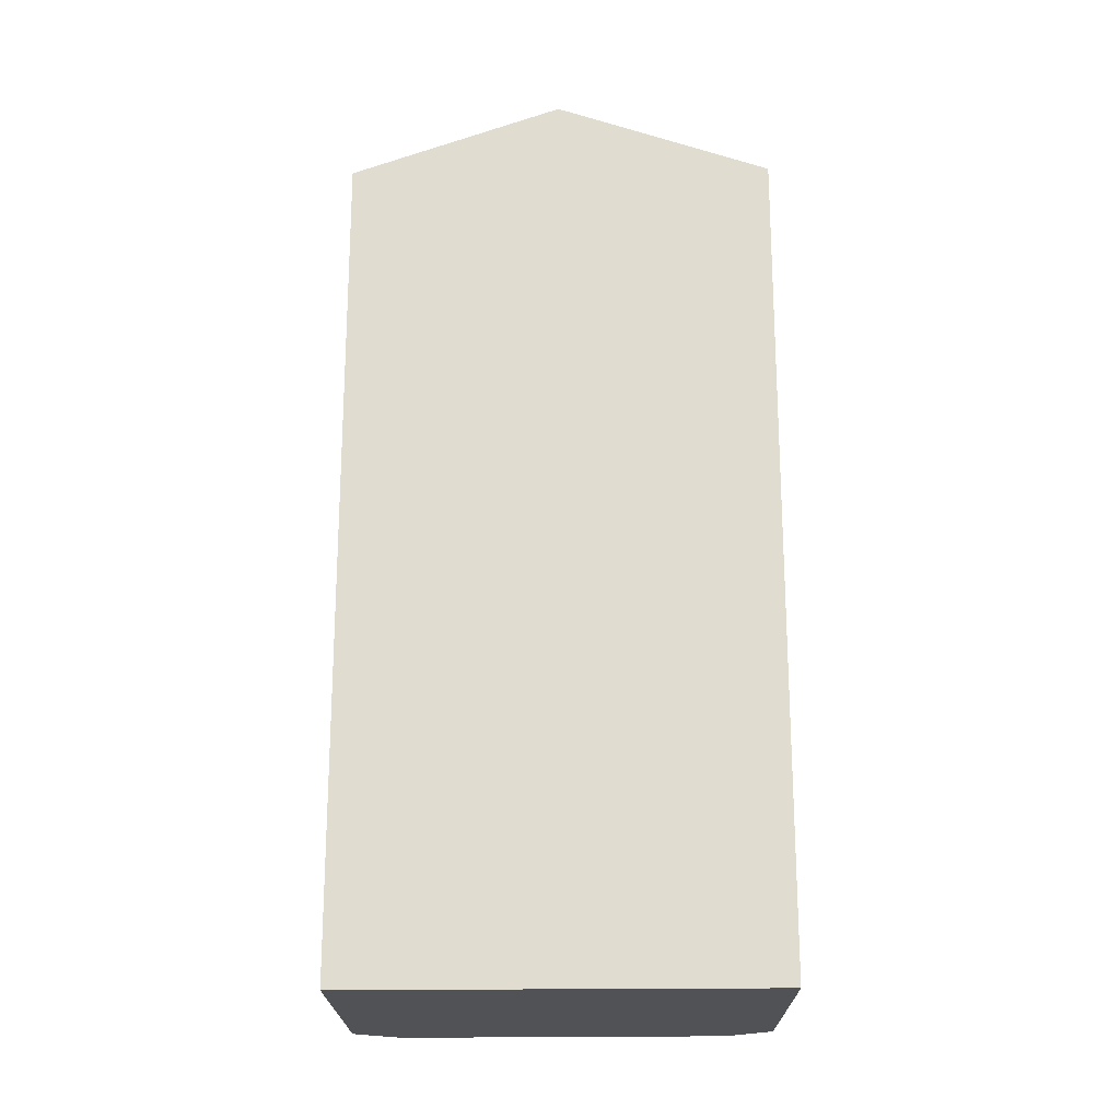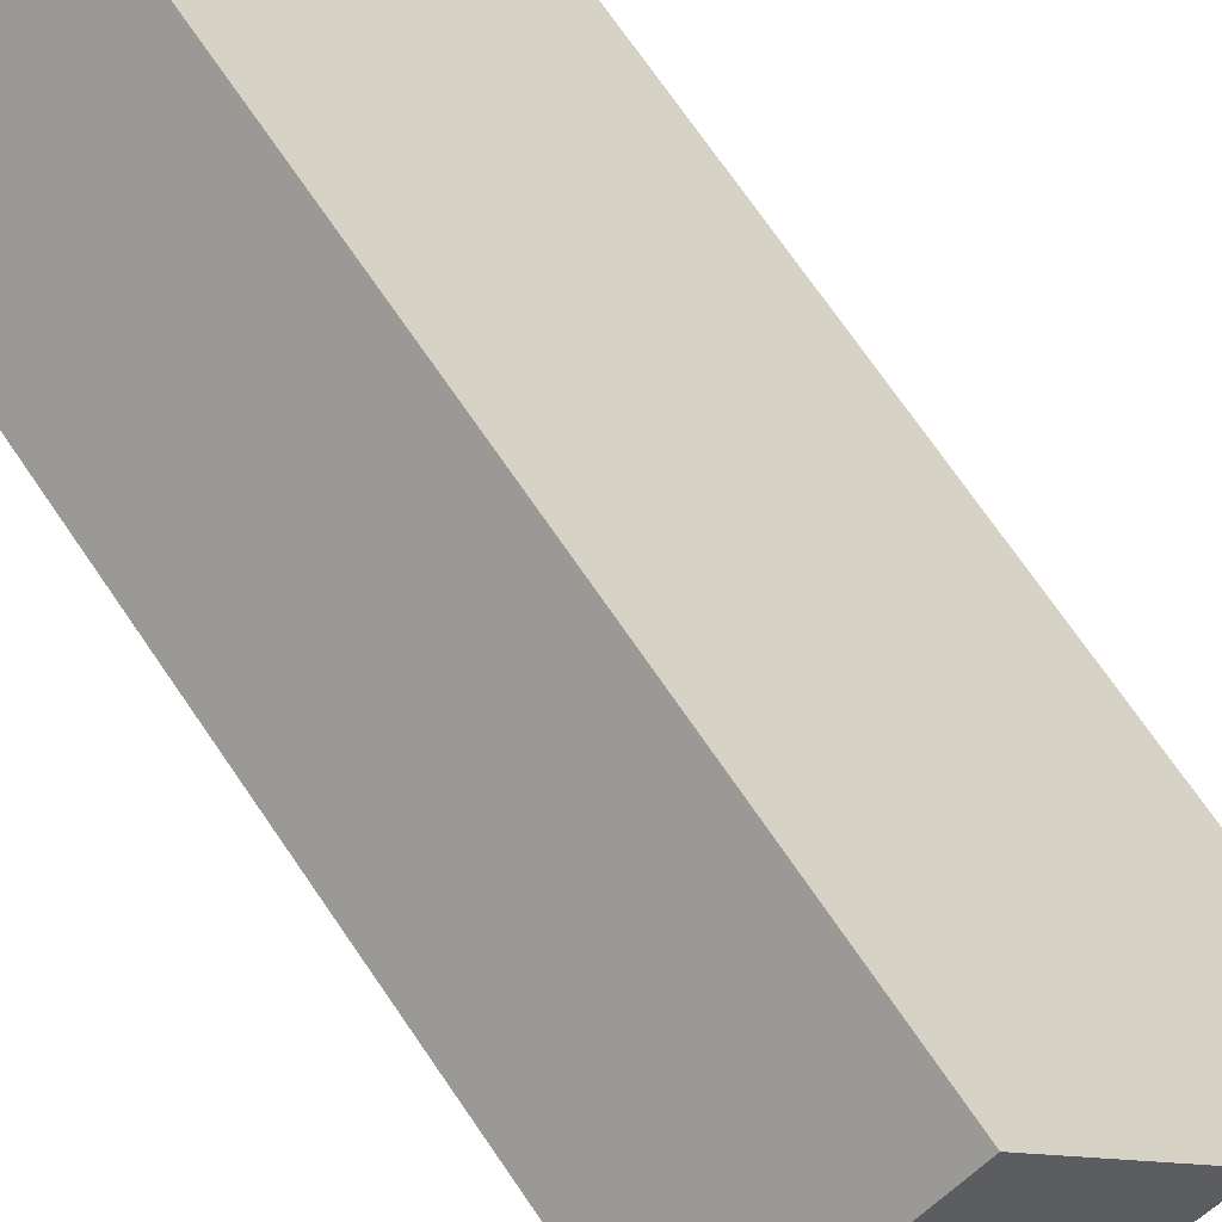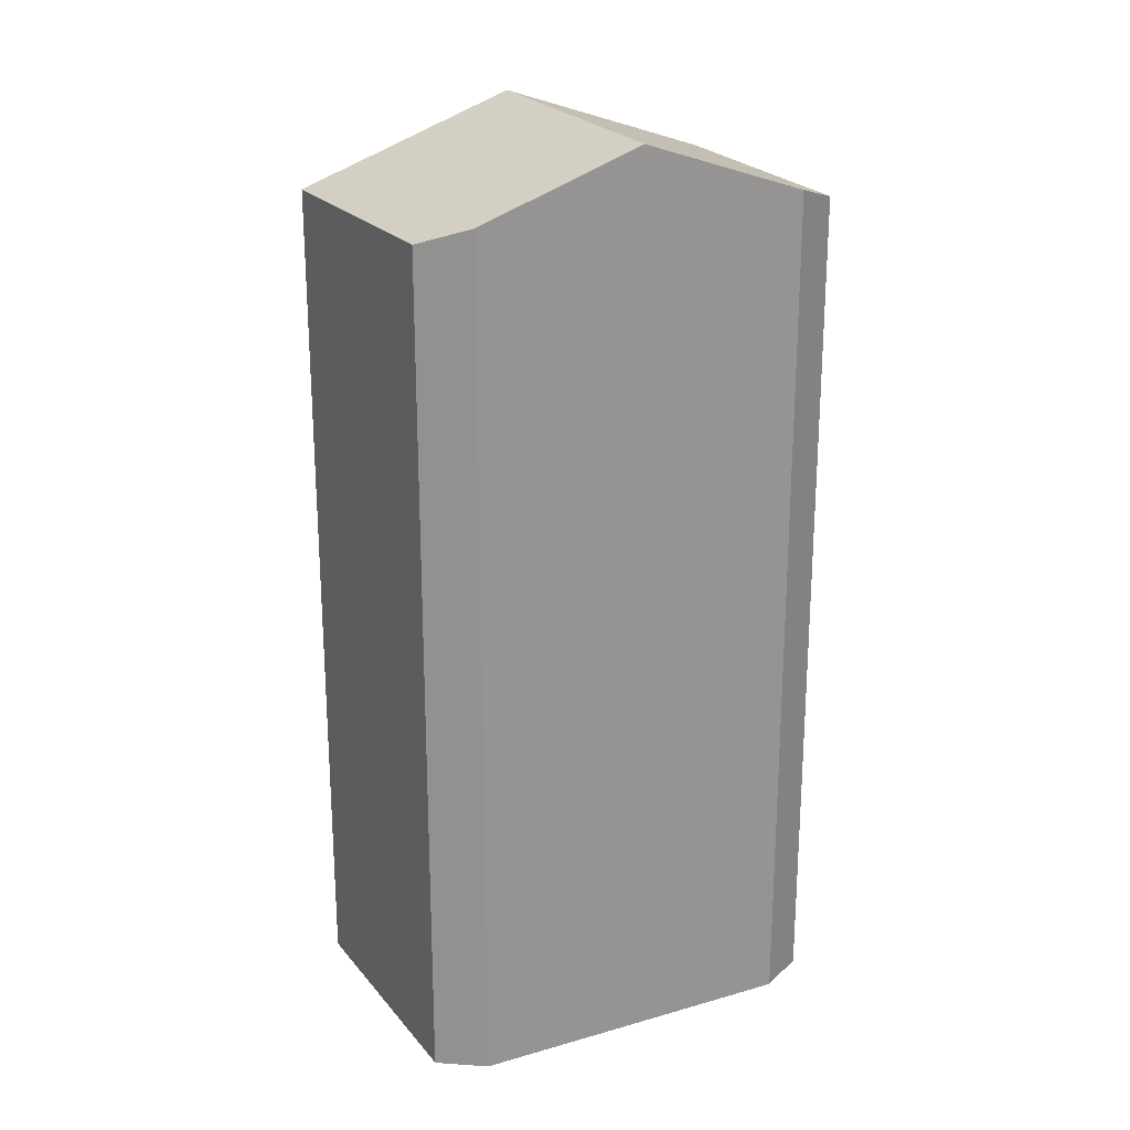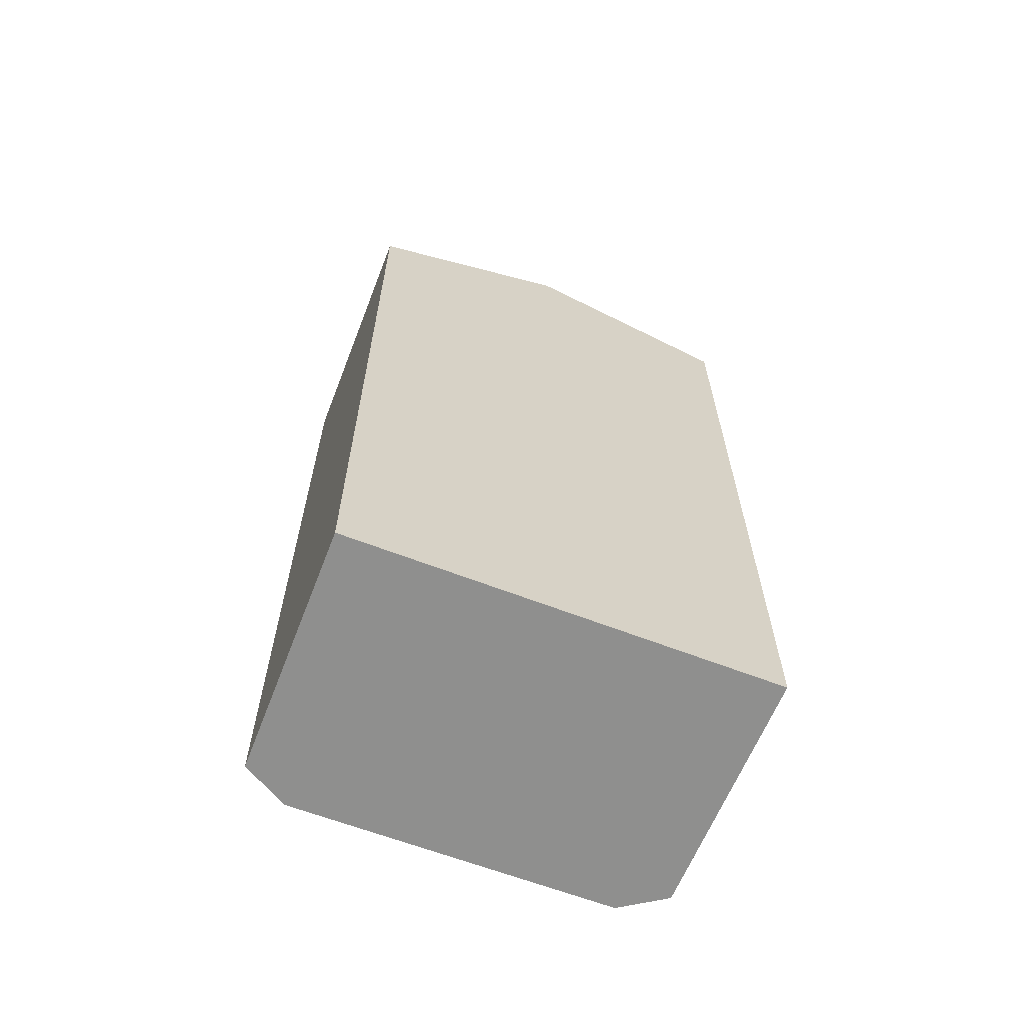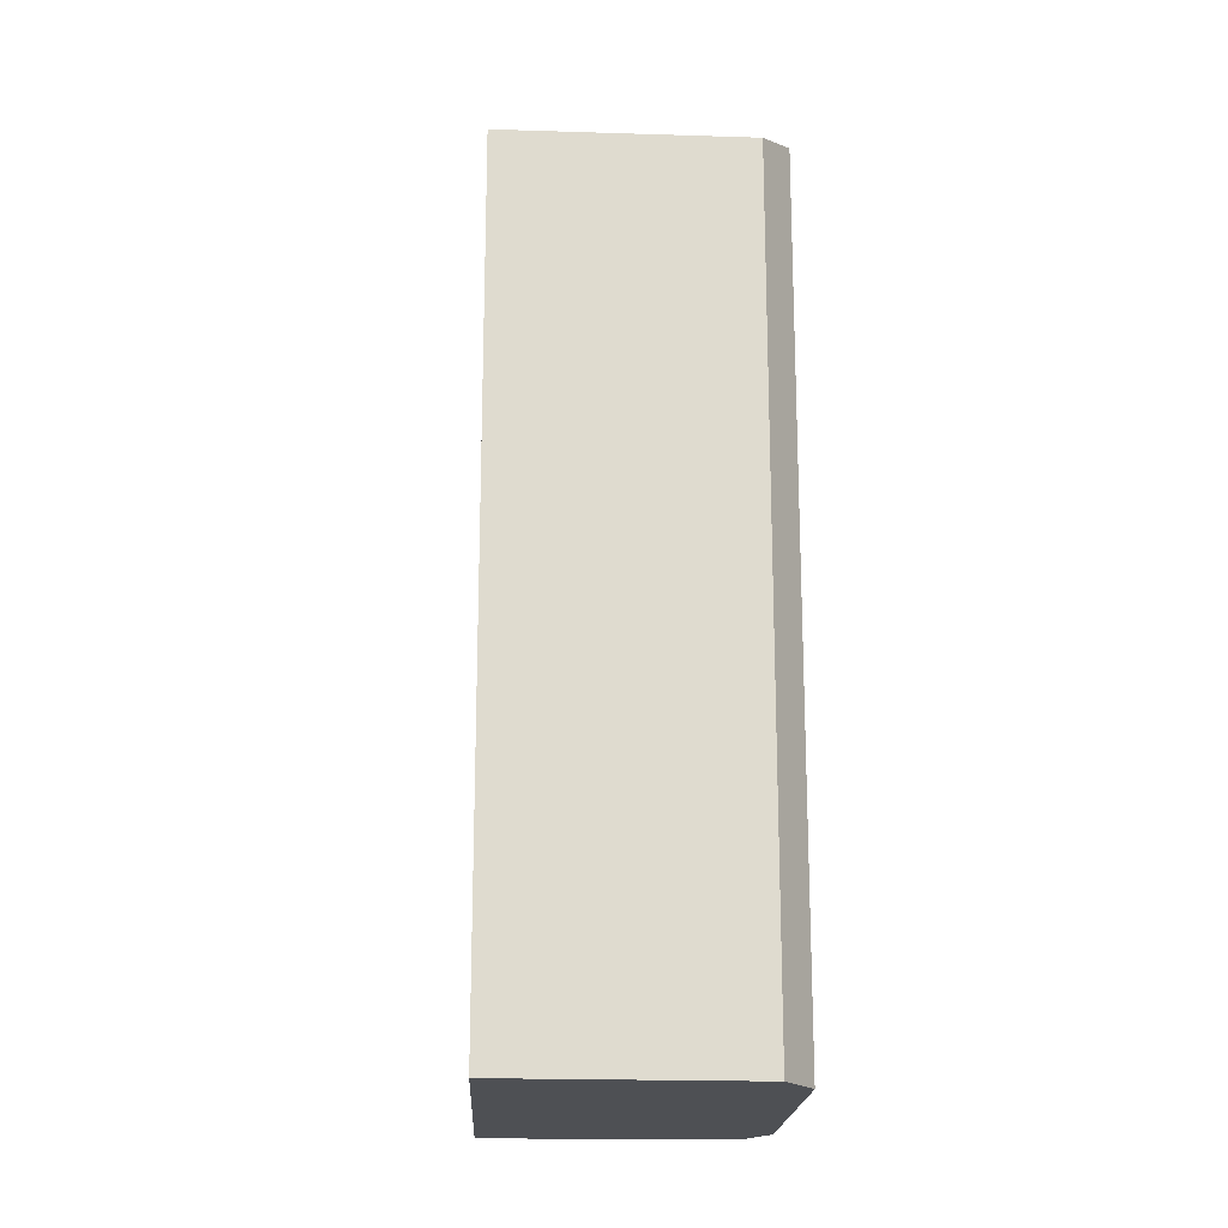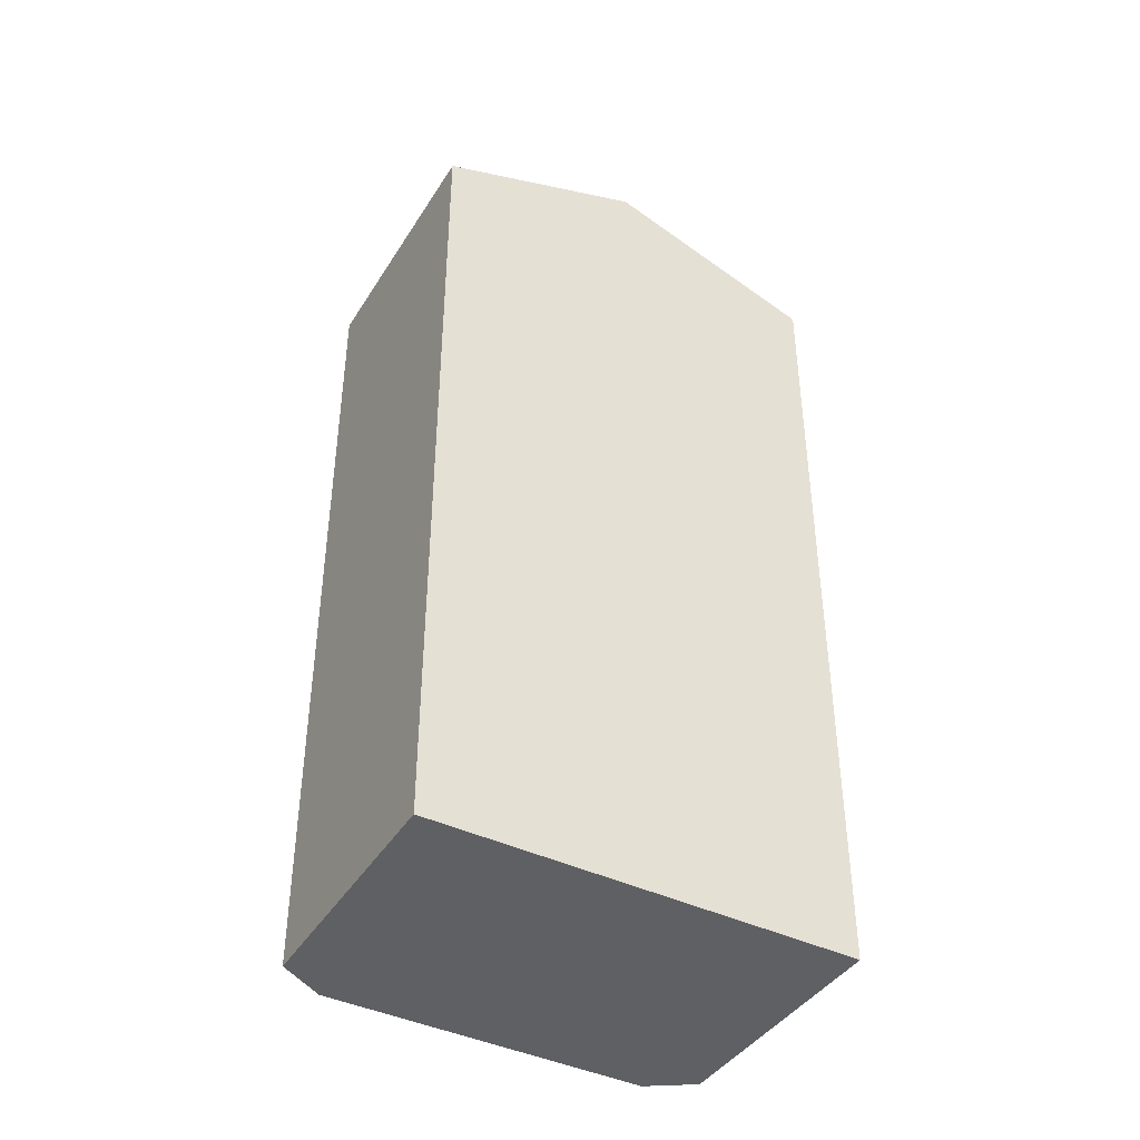
<metadata>
{"format":"obj","ext":"obj","renderer":"f3d","projection":"perspective","resolution":1024,"background":"white","views":[{"elev":-21.1,"azim":-49.8,"up":"+Y"},{"elev":74.1,"azim":145.3,"up":"+Z"},{"elev":23.0,"azim":102.0,"up":"+Y"},{"elev":-65.3,"azim":-72.3,"up":"+Y"},{"elev":-18.7,"azim":36.1,"up":"+Y"},{"elev":-42.7,"azim":-80.7,"up":"+Y"}]}
</metadata>
<code>
v  3.982 27.37 4.964
v  13.51 25.67 3.56
v  10.49 27.37 -0.268
v  13.66 25.2 5.174
v  8.028 25.11 10.01
v  7.408 25.64 -4.164
v  5.912 25.15 -4.756
v  0 25.15 1.54e-15
v  7.408 2.55e-16 -4.164
v  5.912 2.912e-16 -4.756
v  0 0 0
v  8.028 -6.128e-16 10.01
v  3.982 -3.04e-16 4.964
v  13.66 -3.168e-16 5.174
v  10.49 1.641e-17 -0.268
v  13.51 -2.18e-16 3.56
g defaultobject
f 1 2 3
f 2 1 4
f 4 1 5
f 6 1 3
f 1 6 7
f 1 7 8
f 9 7 6
f 7 9 10
f 10 8 7
f 8 10 11
f 8 5 1
f 5 8 11
f 5 11 12
f 12 11 13
f 5 14 4
f 14 5 12
f 2 6 3
f 6 2 9
f 9 2 15
f 15 2 16
f 4 16 2
f 16 4 14
f 13 14 12
f 14 13 11
f 14 11 16
f 16 11 10
f 16 10 15
f 15 10 9

</code>
